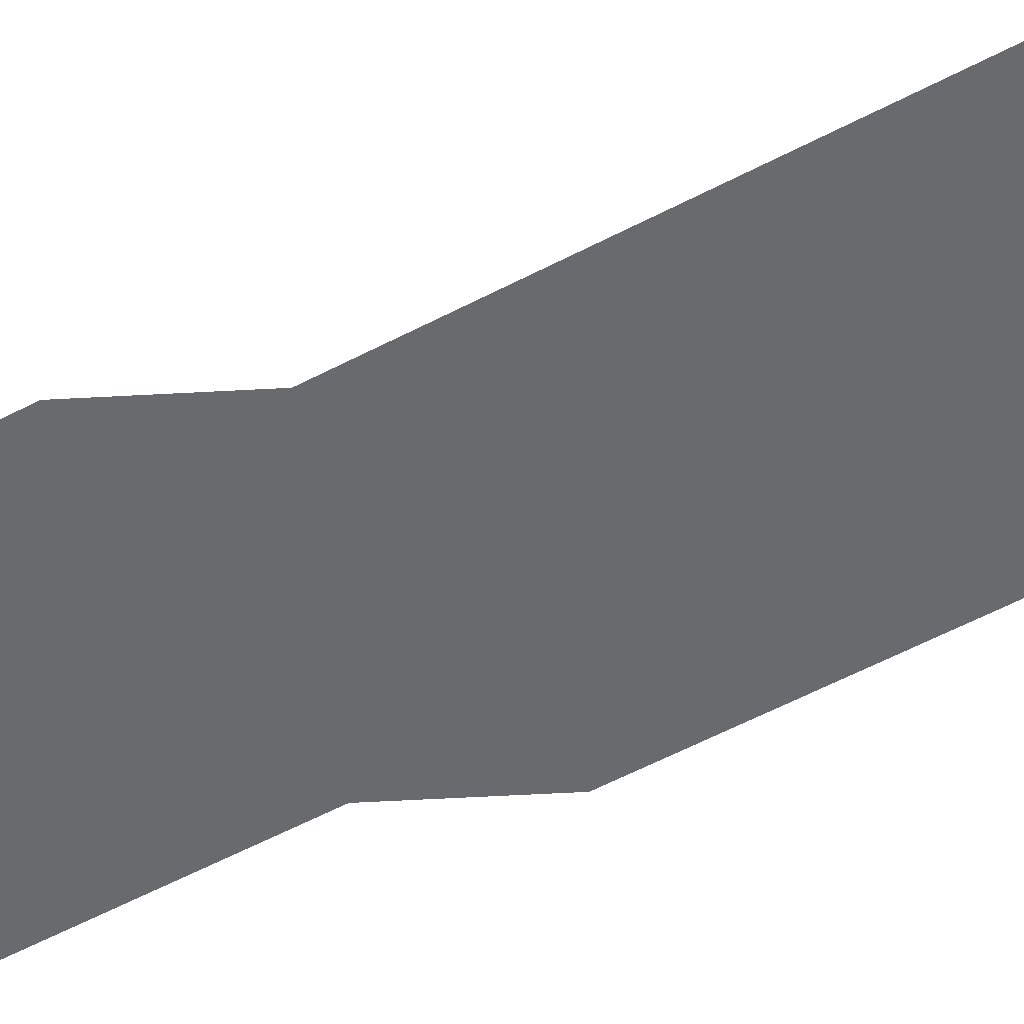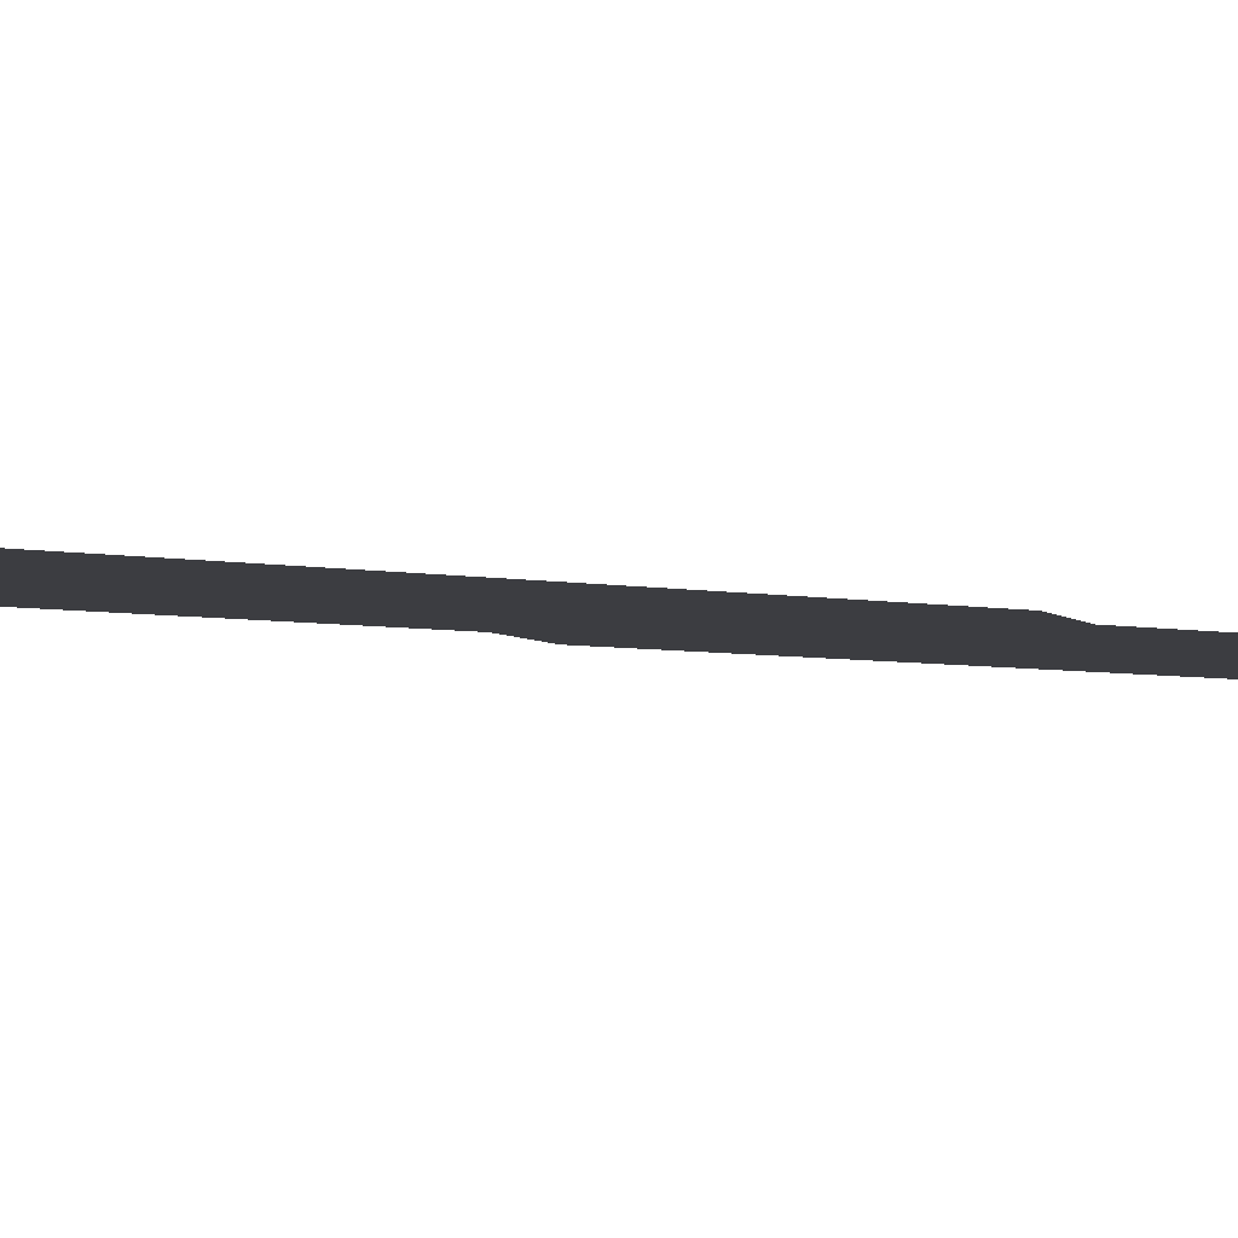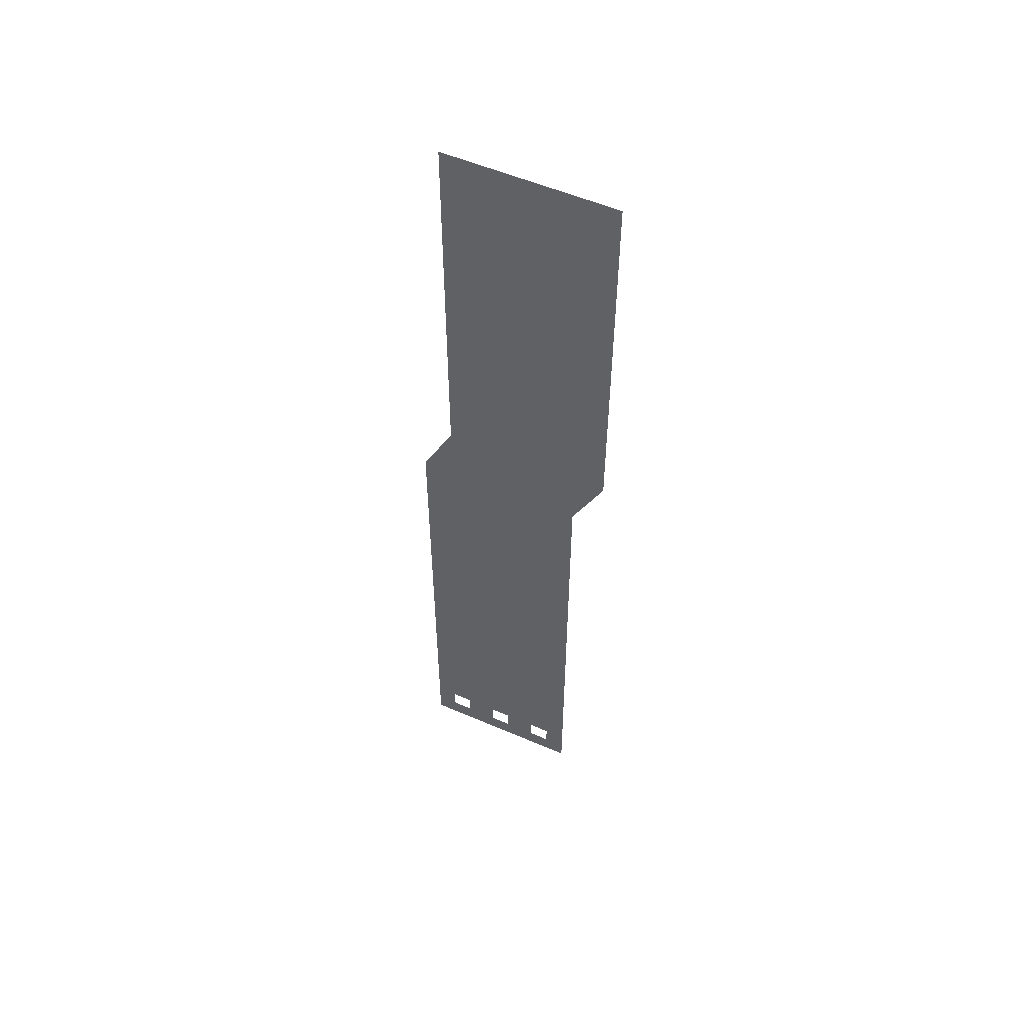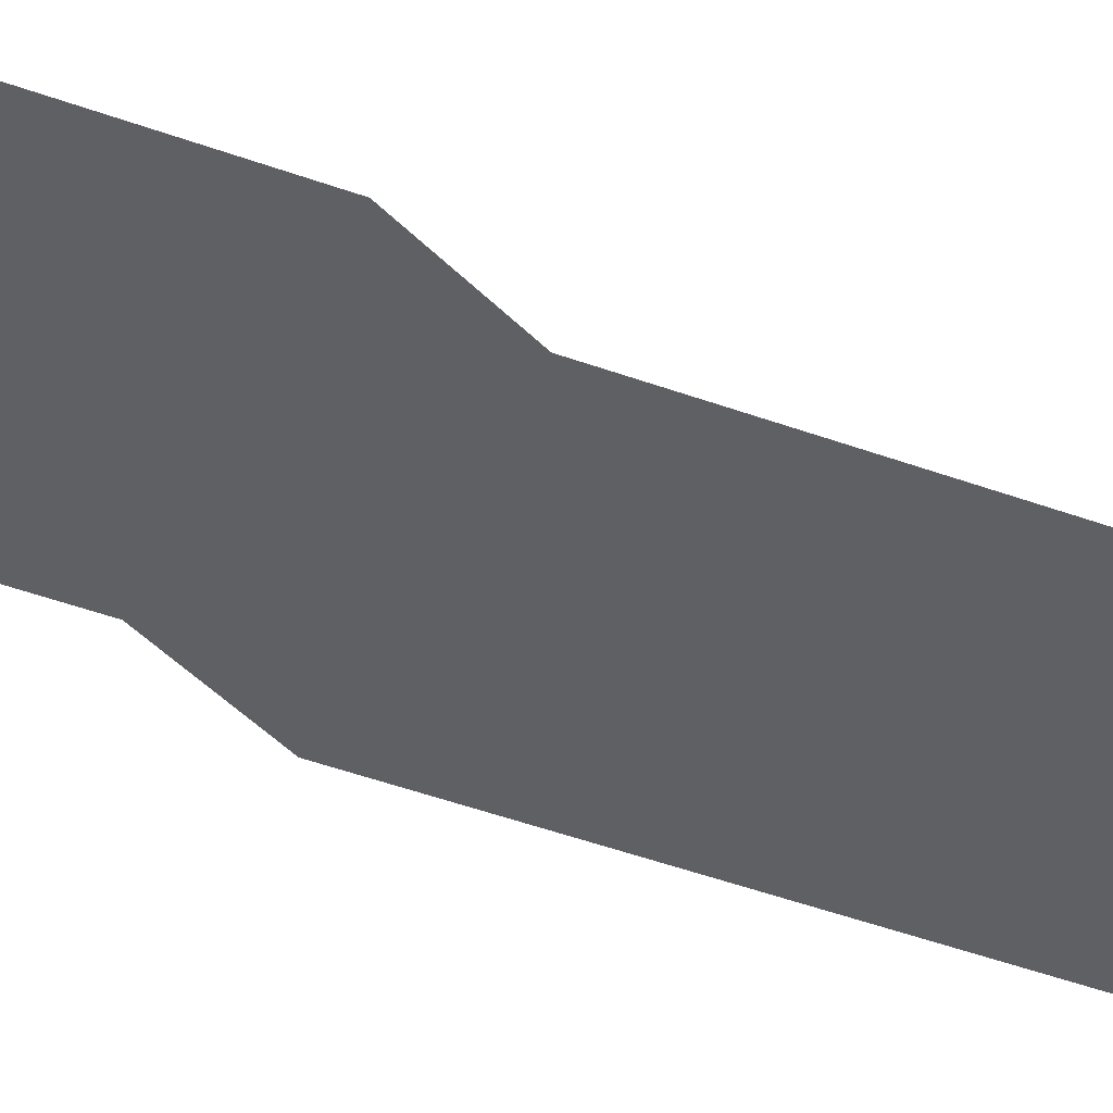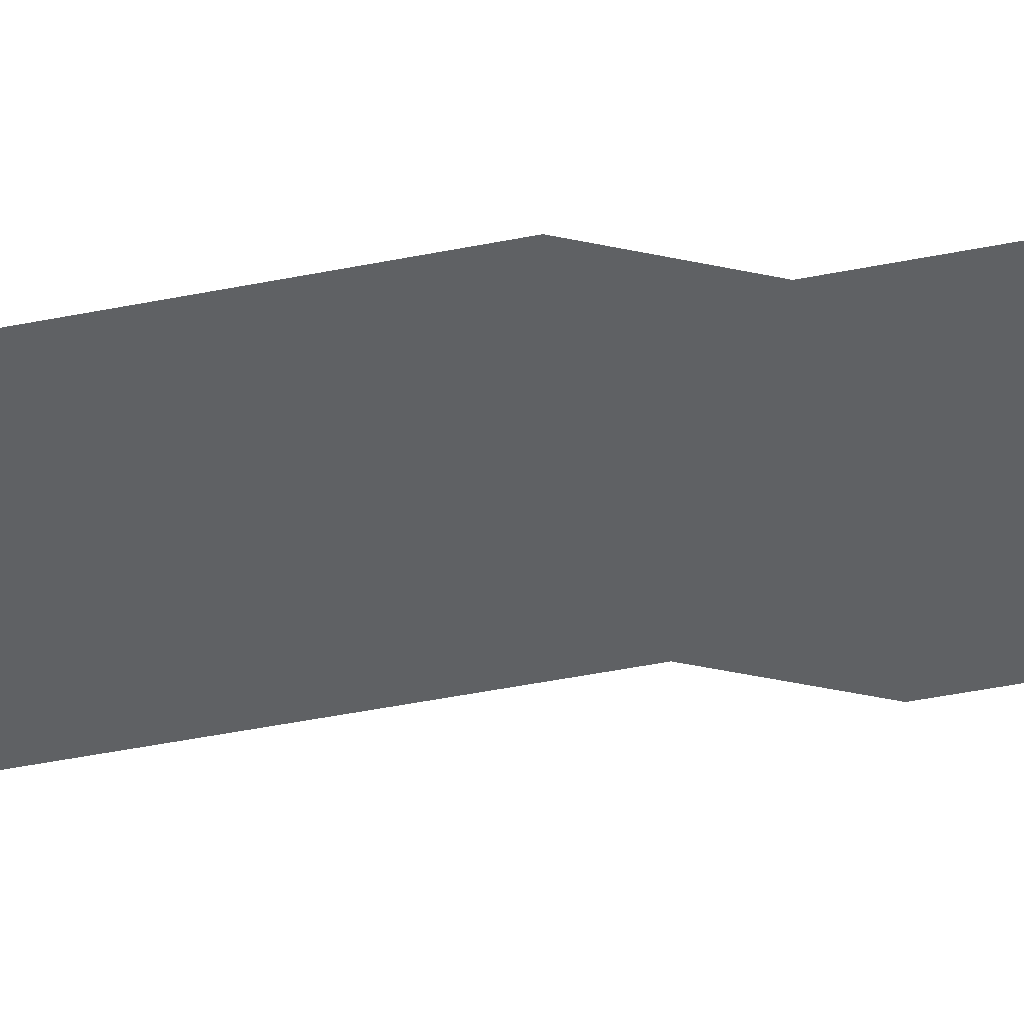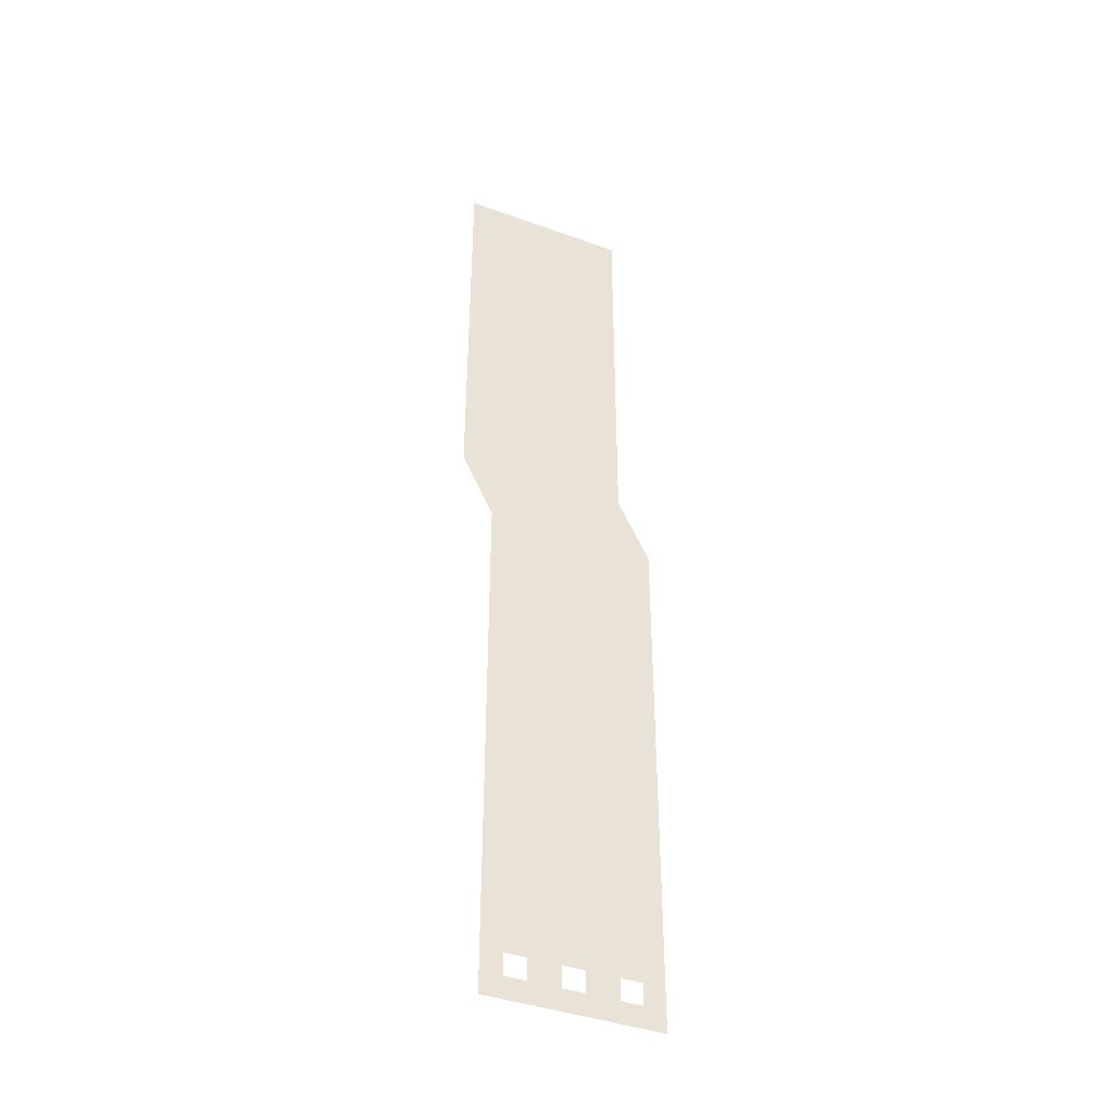
<metadata>
{"format":"obj","ext":"obj","renderer":"f3d","projection":"perspective","resolution":1024,"background":"white","views":[{"elev":-53.1,"azim":120.0,"up":"+Y"},{"elev":-2.7,"azim":-139.6,"up":"+Y"},{"elev":54.5,"azim":24.6,"up":"+Z"},{"elev":-43.3,"azim":66.2,"up":"+Y"},{"elev":-46.5,"azim":-77.1,"up":"+Y"},{"elev":-40.7,"azim":156.1,"up":"+Z"}]}
</metadata>
<code>
v -5040 432 10608
v -5040 432 10544
v -5296 432 10544
v -5296 432 10608
v -5040 432 10480
v -5296 432 10480
v -5040 432 10416
v -5296 432 10416
v -5344 432 9136
v -5088 432 9136
v -5296 432 10016
v -5296 432 10352
v -5040 432 10352
v -5040 432 10016
v -5088 432 9920
v -5344 432 9920
v -5200 432 9168
v -5200 432 9200
v -5232 432 9168
v -5232 432 9200
v -5280 432 9168
v -5280 432 9200
v -5312 432 9168
v -5312 432 9200
v -5120 432 9168
v -5120 432 9200
v -5152 432 9168
v -5152 432 9200
v -5344 432 9200
o F_DECK_3
f 4 3 2
f 3 6 5
f 6 8 7
f 26 16 29
f 18 27 28
f 17 27 18
f 22 19 20
f 21 19 22
f 29 23 24
f 9 23 29
f 13 15 14
f 12 15 13
f 11 15 12
f 26 11 16
f 9 25 23
f 10 25 9
f 11 10 15
f 26 10 11
f 10 26 25
f 8 12 13
f 1 4 2
f 2 3 5
f 5 6 7
f 7 8 13

</code>
